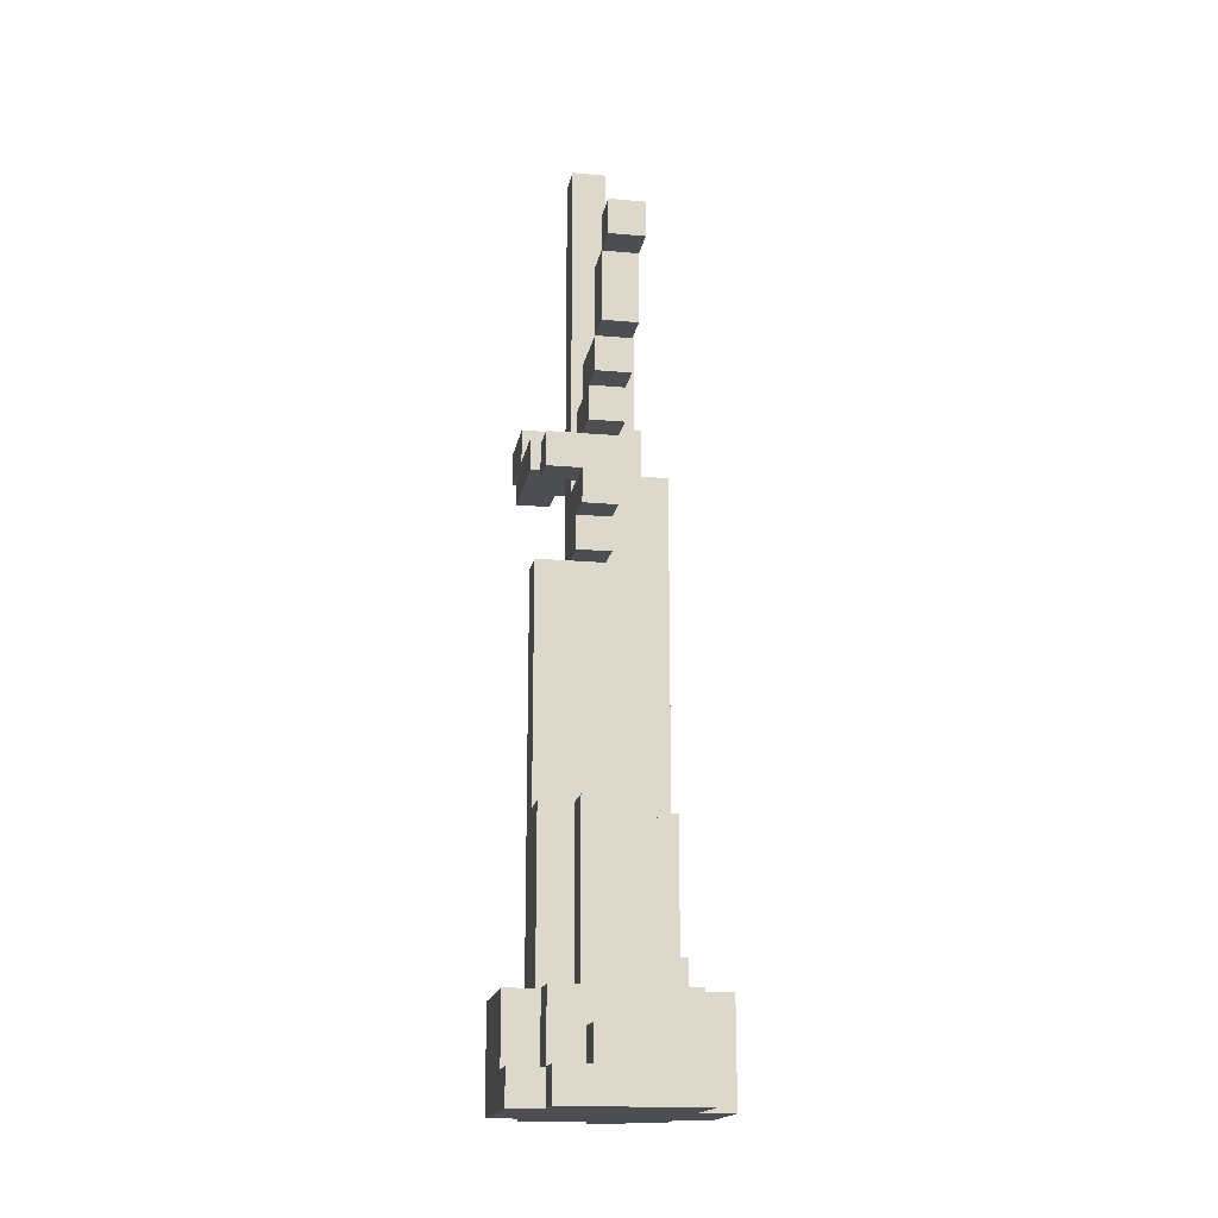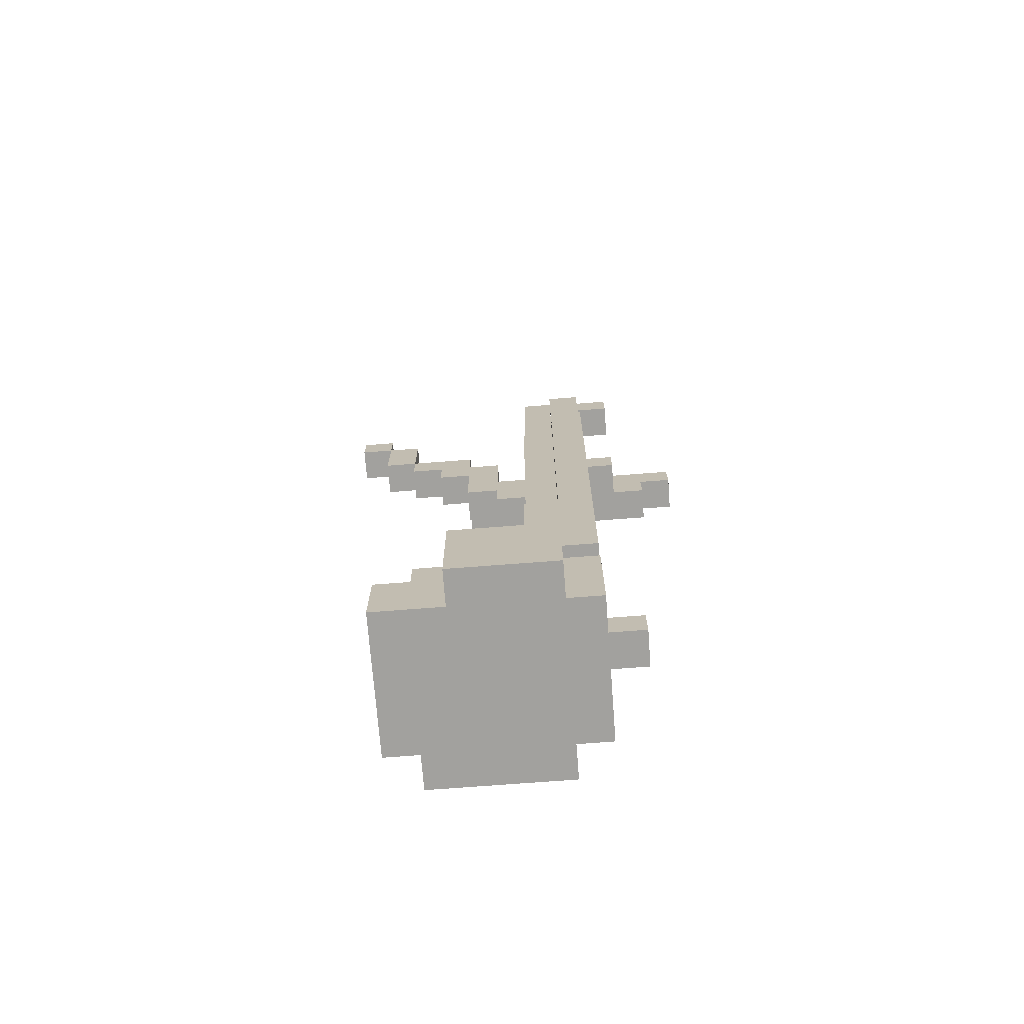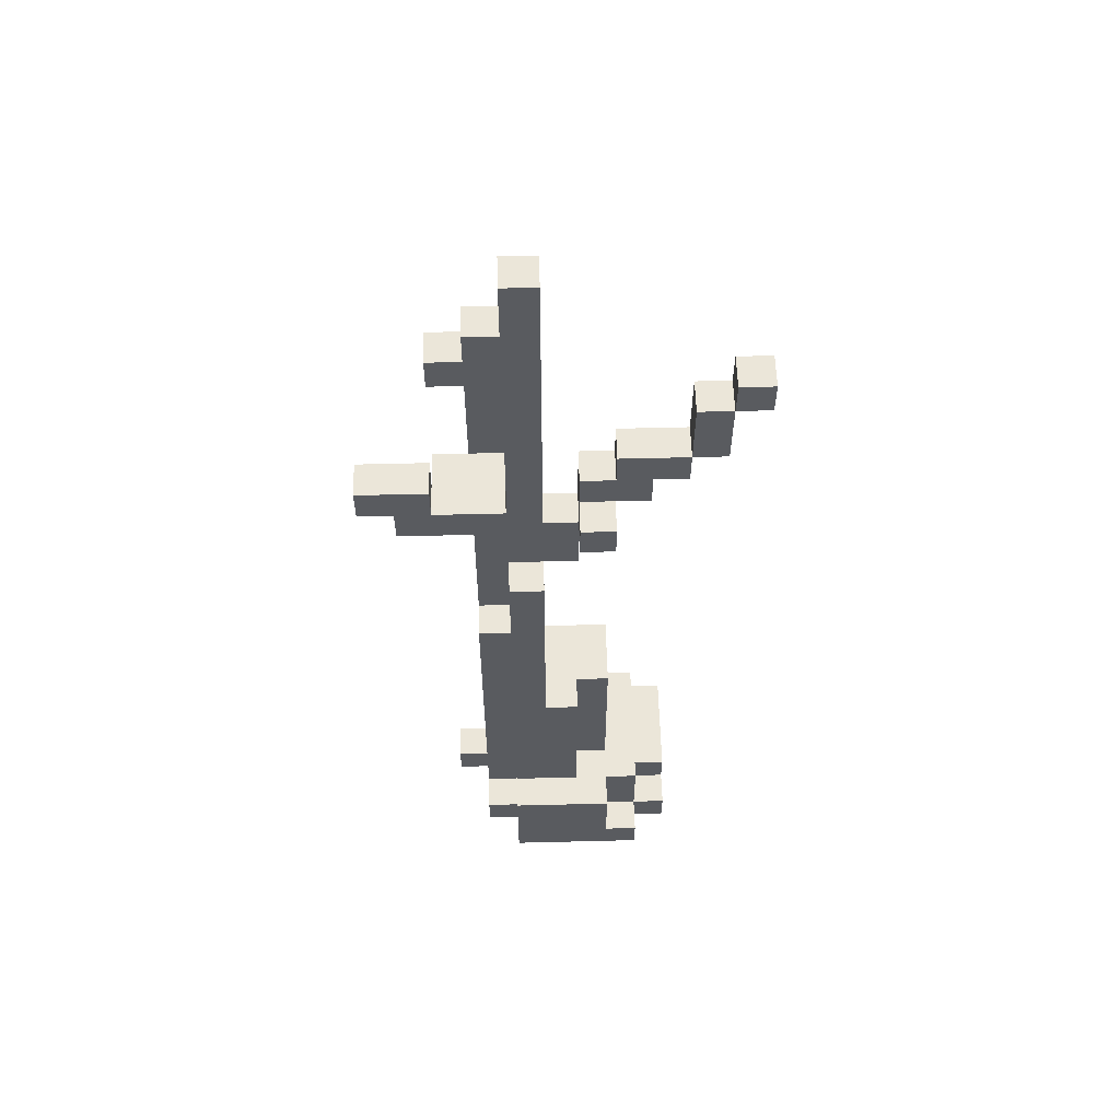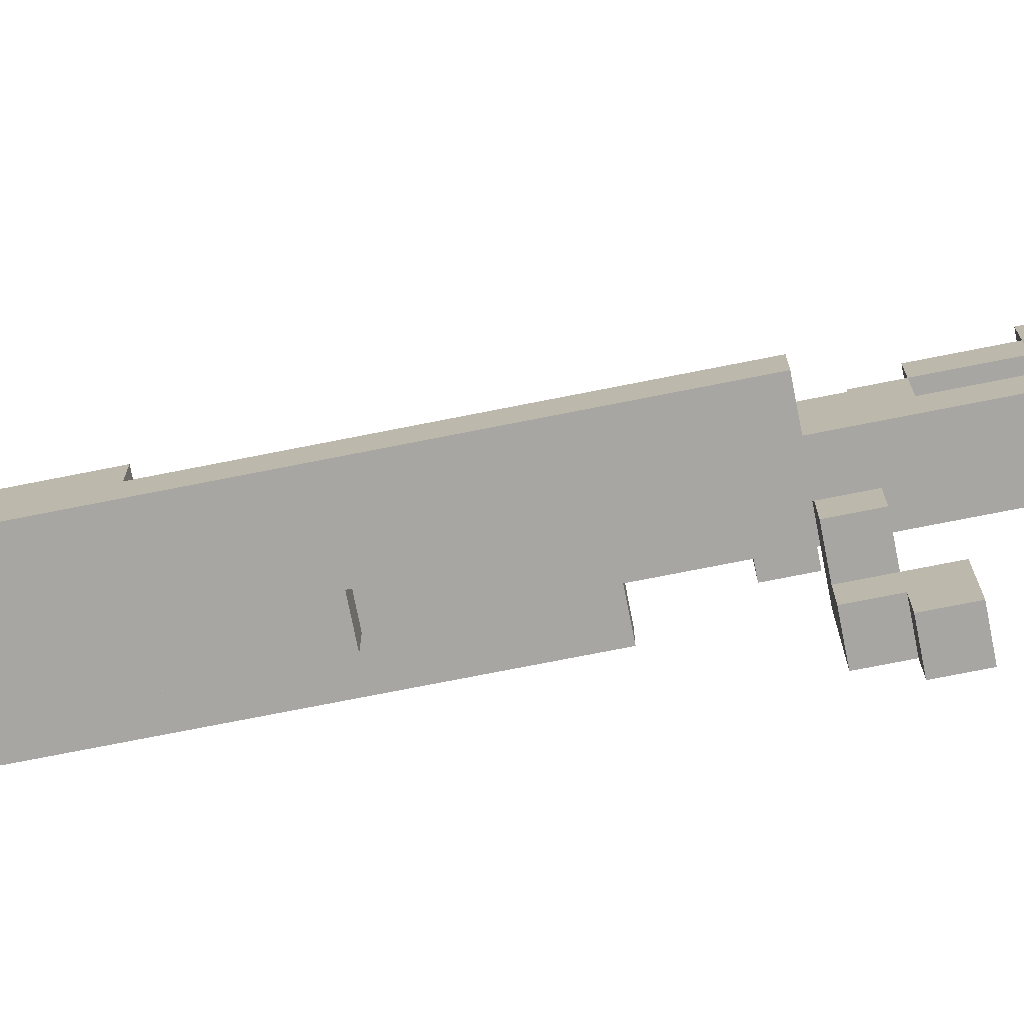
<metadata>
{"format":"obj","ext":"obj","renderer":"f3d","projection":"perspective","resolution":1024,"background":"white","views":[{"elev":-17.1,"azim":-10.1,"up":"+Y"},{"elev":-72.1,"azim":94.4,"up":"+Y"},{"elev":57.4,"azim":-91.5,"up":"+Y"},{"elev":-74.3,"azim":101.2,"up":"+Z"}]}
</metadata>
<code>
v -3 0 2.5
v -3 0 -1.5
v -3 1 2.5
v -3 1 1.5
v -3 3 1.5
v -3 3 -1.5
v -2 0 3.5
v -2 0 2.5
v -2 0 -1.5
v -2 0 -2.5
v -2 1 3.5
v -2 1 2.5
v -2 1 1.5
v -2 1 -1.5
v -2 1 -2.5
v -2 3 2.5
v -2 3 1.5
v -2 3 0.5
v -2 3 -1.5
v -2 8 0.5
v -2 8 -0.5
v -2 15 -0.5
v -2 15 -1.5
v -2 17 1.5
v -2 17 0.5
v -2 18 1.5
v -2 18 0.5
v -2 18 -1.5
v -2 18 -4.5
v -2 19 -1.5
v -2 19 -3.5
v -2 19 -4.5
v -2 19 -5.5
v -2 20 -3.5
v -2 20 -5.5
v -1 1 3.5
v -1 1 2.5
v -1 1 -1.5
v -1 1 -2.5
v -1 2 3.5
v -1 2 2.5
v -1 3 1.5
v -1 3 0.5
v -1 8 1.5
v -1 8 0.5
v -1 11 -1.5
v -1 11 -2.5
v -1 15 0.5
v -1 15 -0.5
v -1 15 -1.5
v -1 16 1.5
v -1 16 0.5
v -1 17 1.5
v -1 17 0.5
v -1 17 -0.5
v -1 18 2.5
v -1 18 1.5
v -1 18 0.5
v -1 18 -1.5
v -1 19 3.5
v -1 19 2.5
v -1 19 1.5
v -1 19 0.5
v -1 19 -1.5
v -1 20 4.5
v -1 20 3.5
v -1 20 1.5
v -1 22 5.5
v -1 22 4.5
v -1 22 3.5
v -1 23 5.5
v -1 23 4.5
v -1 27 -0.5
v -1 27 -1.5
v 0 0 -2.5
v 0 0 -3.5
v 0 1 -2.5
v 0 1 -3.5
v 0 11 -1.5
v 0 11 -2.5
v 0 18 -1.5
v 0 18 -2.5
v 0 19 -1.5
v 0 19 -2.5
v 0 22 -2.5
v 0 22 -3.5
v 0 23 -2.5
v 0 23 -3.5
v 0 24 -1.5
v 0 24 -2.5
v -1 18 -3.5
v -1 18 -4.5
v -1 19 -3.5
v -1 19 -4.5
v -1 19 -5.5
v -1 20 -3.5
v -1 20 -5.5
v 0 15 0.5
v 0 15 -0.5
v 0 16 1.5
v 0 16 0.5
v 0 17 0.5
v 0 17 -0.5
v 0 18 2.5
v 0 18 1.5
v 0 18 -2.5
v 0 18 -3.5
v 0 19 3.5
v 0 19 2.5
v 0 19 1.5
v 0 19 0.5
v 0 19 -0.5
v 0 19 -1.5
v 0 19 -2.5
v 0 19 -3.5
v 0 20 4.5
v 0 20 3.5
v 0 20 1.5
v 0 22 5.5
v 0 22 4.5
v 0 22 3.5
v 0 23 5.5
v 0 23 4.5
v 0 24 -1.5
v 0 27 -0.5
v 0 27 -1.5
v 1 0 -2.5
v 1 0 -3.5
v 1 1 -2.5
v 1 1 -3.5
v 1 3 1.5
v 1 3 0.5
v 1 3 -1.5
v 1 3 -2.5
v 1 4 0.5
v 1 4 -0.5
v 1 4 -1.5
v 1 4 -2.5
v 1 8 1.5
v 1 8 -0.5
v 1 8 -1.5
v 1 18 -1.5
v 1 18 -2.5
v 1 19 -0.5
v 1 19 -1.5
v 1 22 -2.5
v 1 22 -3.5
v 1 23 -2.5
v 1 23 -3.5
v 1 24 -1.5
v 1 24 -2.5
v 2 0 3.5
v 2 0 1.5
v 2 0 -1.5
v 2 0 -2.5
v 2 2 3.5
v 2 2 2.5
v 2 3 2.5
v 2 3 1.5
v 2 3 0.5
v 2 3 -1.5
v 2 3 -2.5
v 2 4 0.5
v 2 4 -0.5
v 2 4 -1.5
v 2 4 -2.5
v 2 8 -0.5
v 2 8 -1.5
v 2 18 -1.5
v 2 18 -2.5
v 3 0 1.5
v 3 0 -1.5
v 3 3 1.5
v 3 3 -1.5
v -1 22 5.5
v -1 23 5.5
v 0 22 5.5
v 0 23 5.5
v -1 20 4.5
v -1 22 4.5
v 0 20 4.5
v 0 22 4.5
v -2 0 3.5
v -2 1 3.5
v -1 1 3.5
v -1 2 3.5
v -1 19 3.5
v -1 20 3.5
v 0 19 3.5
v 0 20 3.5
v 2 0 3.5
v 2 2 3.5
v -3 0 2.5
v -3 1 2.5
v -2 0 2.5
v -2 1 2.5
v -2 3 2.5
v -1 1 2.5
v -1 2 2.5
v -1 18 2.5
v -1 19 2.5
v 0 18 2.5
v 0 19 2.5
v 2 2 2.5
v 2 3 2.5
v -3 1 1.5
v -3 3 1.5
v -2 1 1.5
v -2 3 1.5
v -2 17 1.5
v -2 18 1.5
v -1 3 1.5
v -1 8 1.5
v -1 16 1.5
v -1 17 1.5
v -1 18 1.5
v 0 16 1.5
v 0 18 1.5
v 1 3 1.5
v 1 8 1.5
v 2 0 1.5
v 2 3 1.5
v 3 0 1.5
v 3 3 1.5
v -2 3 0.5
v -2 8 0.5
v -1 3 0.5
v -1 8 0.5
v -1 15 0.5
v -1 16 0.5
v 0 15 0.5
v 0 16 0.5
v 1 3 0.5
v 1 4 0.5
v 2 3 0.5
v 2 4 0.5
v -2 8 -0.5
v -2 15 -0.5
v -1 15 -0.5
v -1 17 -0.5
v -1 27 -0.5
v 0 15 -0.5
v 0 17 -0.5
v 0 19 -0.5
v 0 27 -0.5
v 1 4 -0.5
v 1 8 -0.5
v 1 19 -0.5
v 2 4 -0.5
v 2 8 -0.5
v -2 18 -1.5
v -2 19 -1.5
v -1 18 -1.5
v -1 19 -1.5
v 0 19 -1.5
v 0 24 -1.5
v 1 8 -1.5
v 1 18 -1.5
v 1 19 -1.5
v 1 24 -1.5
v 2 8 -1.5
v 2 18 -1.5
v -2 19 -3.5
v -2 20 -3.5
v -1 19 -3.5
v -1 20 -3.5
v -1 22 4.5
v -1 23 4.5
v 0 22 4.5
v 0 23 4.5
v -1 20 3.5
v -1 22 3.5
v 0 20 3.5
v 0 22 3.5
v -1 19 1.5
v -1 20 1.5
v 0 19 1.5
v 0 20 1.5
v -2 17 0.5
v -2 18 0.5
v -1 17 0.5
v -1 18 0.5
v -1 19 0.5
v 0 17 0.5
v 0 19 0.5
v -3 0 -1.5
v -3 3 -1.5
v -2 0 -1.5
v -2 1 -1.5
v -2 3 -1.5
v -2 15 -1.5
v -1 1 -1.5
v -1 11 -1.5
v -1 15 -1.5
v -1 18 -1.5
v -1 19 -1.5
v -1 27 -1.5
v 0 11 -1.5
v 0 18 -1.5
v 0 19 -1.5
v 0 24 -1.5
v 0 27 -1.5
v 1 3 -1.5
v 1 4 -1.5
v 2 0 -1.5
v 2 3 -1.5
v 2 4 -1.5
v 3 0 -1.5
v 3 3 -1.5
v -2 0 -2.5
v -2 1 -2.5
v -1 1 -2.5
v -1 11 -2.5
v 0 0 -2.5
v 0 1 -2.5
v 0 11 -2.5
v 0 18 -2.5
v 0 19 -2.5
v 0 22 -2.5
v 0 23 -2.5
v 0 24 -2.5
v 1 0 -2.5
v 1 1 -2.5
v 1 3 -2.5
v 1 4 -2.5
v 1 18 -2.5
v 1 22 -2.5
v 1 23 -2.5
v 1 24 -2.5
v 2 0 -2.5
v 2 3 -2.5
v 2 4 -2.5
v 2 18 -2.5
v -1 18 -3.5
v -1 19 -3.5
v 0 0 -3.5
v 0 1 -3.5
v 0 18 -3.5
v 0 19 -3.5
v 0 22 -3.5
v 0 23 -3.5
v 1 0 -3.5
v 1 1 -3.5
v 1 22 -3.5
v 1 23 -3.5
v -2 18 -4.5
v -2 19 -4.5
v -1 18 -4.5
v -1 19 -4.5
v -2 19 -5.5
v -2 20 -5.5
v -1 19 -5.5
v -1 20 -5.5
v -2 0 3.5
v 2 0 3.5
v -3 0 2.5
v -2 0 2.5
v 2 0 1.5
v 3 0 1.5
v -3 0 -1.5
v -2 0 -1.5
v 2 0 -1.5
v 3 0 -1.5
v -2 0 -2.5
v 0 0 -2.5
v 1 0 -2.5
v 2 0 -2.5
v 0 0 -3.5
v 1 0 -3.5
v 1 4 -1.5
v 2 4 -1.5
v 1 4 -2.5
v 2 4 -2.5
v -1 15 0.5
v 0 15 0.5
v -1 15 -0.5
v 0 15 -0.5
v -1 16 1.5
v 0 16 1.5
v -1 16 0.5
v 0 16 0.5
v -2 17 1.5
v -1 17 1.5
v -2 17 0.5
v -1 17 0.5
v -1 18 2.5
v 0 18 2.5
v -1 18 1.5
v 0 18 1.5
v -2 18 -1.5
v -1 18 -1.5
v 0 18 -1.5
v 0 18 -2.5
v -1 18 -3.5
v 0 18 -3.5
v -2 18 -4.5
v -1 18 -4.5
v -1 19 3.5
v 0 19 3.5
v -1 19 2.5
v 0 19 2.5
v -2 19 -4.5
v -1 19 -4.5
v -2 19 -5.5
v -1 19 -5.5
v -1 20 4.5
v 0 20 4.5
v -1 20 3.5
v 0 20 3.5
v -1 22 5.5
v 0 22 5.5
v -1 22 4.5
v 0 22 4.5
v 0 22 -2.5
v 1 22 -2.5
v 0 22 -3.5
v 1 22 -3.5
v -2 1 3.5
v -1 1 3.5
v -3 1 2.5
v -2 1 2.5
v -1 1 2.5
v -3 1 1.5
v -2 1 1.5
v -2 1 -1.5
v -1 1 -1.5
v -2 1 -2.5
v -1 1 -2.5
v 0 1 -2.5
v 1 1 -2.5
v 0 1 -3.5
v 1 1 -3.5
v -1 2 3.5
v 2 2 3.5
v -1 2 2.5
v 2 2 2.5
v -2 3 2.5
v 2 3 2.5
v -3 3 1.5
v -2 3 1.5
v -1 3 1.5
v 1 3 1.5
v 2 3 1.5
v 3 3 1.5
v -2 3 0.5
v -1 3 0.5
v 1 3 0.5
v 2 3 0.5
v -3 3 -1.5
v -2 3 -1.5
v 1 3 -1.5
v 2 3 -1.5
v 3 3 -1.5
v 1 3 -2.5
v 2 3 -2.5
v 1 4 0.5
v 2 4 0.5
v 1 4 -0.5
v 2 4 -0.5
v -1 8 1.5
v 1 8 1.5
v -2 8 0.5
v -1 8 0.5
v -2 8 -0.5
v 1 8 -0.5
v 2 8 -0.5
v 1 8 -1.5
v 2 8 -1.5
v -1 11 -1.5
v 0 11 -1.5
v -1 11 -2.5
v 0 11 -2.5
v -2 15 -0.5
v -1 15 -0.5
v -2 15 -1.5
v -1 15 -1.5
v -1 17 0.5
v 0 17 0.5
v -1 17 -0.5
v 0 17 -0.5
v -2 18 1.5
v -1 18 1.5
v -2 18 0.5
v -1 18 0.5
v 1 18 -1.5
v 2 18 -1.5
v 1 18 -2.5
v 2 18 -2.5
v -1 19 1.5
v 0 19 1.5
v -1 19 0.5
v 0 19 0.5
v 0 19 -0.5
v 1 19 -0.5
v -2 19 -1.5
v -1 19 -1.5
v 0 19 -1.5
v 1 19 -1.5
v 0 19 -2.5
v -2 19 -3.5
v -1 19 -3.5
v 0 19 -3.5
v -1 20 3.5
v 0 20 3.5
v -1 20 1.5
v 0 20 1.5
v -2 20 -3.5
v -1 20 -3.5
v -2 20 -5.5
v -1 20 -5.5
v -1 22 4.5
v 0 22 4.5
v -1 22 3.5
v 0 22 3.5
v -1 23 5.5
v 0 23 5.5
v -1 23 4.5
v 0 23 4.5
v 0 23 -2.5
v 1 23 -2.5
v 0 23 -3.5
v 1 23 -3.5
v 0 24 -1.5
v 1 24 -1.5
v 0 24 -2.5
v 1 24 -2.5
v -1 27 -0.5
v 0 27 -0.5
v -1 27 -1.5
v 0 27 -1.5
f 3 2 1
f 4 2 3
f 5 2 4
f 6 2 5
f 11 8 7
f 12 8 11
f 14 10 9
f 15 10 14
f 16 13 12
f 17 13 16
f 20 19 18
f 21 19 20
f 22 19 21
f 23 19 22
f 26 25 24
f 27 25 26
f 30 29 28
f 31 29 30
f 32 29 31
f 34 33 32
f 34 32 31
f 35 33 34
f 40 37 36
f 41 37 40
f 44 43 42
f 45 43 44
f 46 39 38
f 47 39 46
f 52 49 48
f 52 50 49
f 53 52 51
f 54 50 52
f 54 52 53
f 55 50 54
f 59 50 55
f 61 58 57
f 61 57 56
f 62 58 61
f 63 58 62
f 64 59 55
f 66 61 60
f 66 62 61
f 67 62 66
f 69 66 65
f 70 66 69
f 71 69 68
f 72 69 71
f 73 64 55
f 74 64 73
f 77 76 75
f 78 76 77
f 81 80 79
f 82 80 81
f 85 84 83
f 87 85 83
f 87 86 85
f 88 86 87
f 89 87 83
f 90 87 89
f 91 92 93
f 93 92 94
f 93 94 96
f 94 95 96
f 96 95 97
f 98 99 101
f 101 99 102
f 100 101 102
f 102 99 103
f 100 102 105
f 104 105 109
f 105 102 110
f 109 105 110
f 110 102 111
f 106 107 114
f 114 107 115
f 108 109 117
f 109 110 117
f 117 110 118
f 116 117 120
f 120 117 121
f 119 120 122
f 122 120 123
f 112 113 124
f 112 124 125
f 125 124 126
f 127 128 129
f 129 128 130
f 131 132 135
f 133 134 137
f 137 134 138
f 135 136 139
f 131 135 139
f 139 136 140
f 140 141 142
f 140 142 144
f 142 143 144
f 144 143 145
f 145 143 146
f 145 146 148
f 146 147 148
f 148 147 149
f 145 148 150
f 150 148 151
f 152 153 156
f 156 153 157
f 157 153 158
f 158 153 159
f 154 155 161
f 161 155 162
f 160 161 163
f 163 161 164
f 164 161 165
f 165 166 167
f 164 165 167
f 167 166 168
f 168 166 169
f 169 166 170
f 171 172 173
f 173 172 174
f 177 176 175
f 178 176 177
f 181 180 179
f 182 180 181
f 185 184 183
f 189 188 187
f 190 188 189
f 191 185 183
f 191 186 185
f 192 186 191
f 195 194 193
f 196 194 195
f 198 197 196
f 199 197 198
f 202 201 200
f 203 201 202
f 204 197 199
f 205 197 204
f 208 207 206
f 209 207 208
f 215 211 210
f 216 211 215
f 217 215 214
f 217 216 215
f 218 216 217
f 219 213 212
f 220 213 219
f 223 222 221
f 224 222 223
f 227 226 225
f 228 226 227
f 231 230 229
f 232 230 231
f 235 234 233
f 236 234 235
f 239 238 237
f 242 239 237
f 243 241 240
f 244 241 243
f 245 241 244
f 247 242 237
f 247 243 242
f 247 244 243
f 248 244 247
f 249 247 246
f 250 247 249
f 253 252 251
f 254 252 253
f 259 256 255
f 260 256 259
f 261 258 257
f 262 258 261
f 265 264 263
f 266 264 265
f 267 268 269
f 269 268 270
f 271 272 273
f 273 272 274
f 275 276 277
f 277 276 278
f 279 280 281
f 281 280 282
f 281 282 284
f 282 283 284
f 284 283 285
f 286 287 288
f 288 287 289
f 289 287 290
f 290 291 292
f 289 290 292
f 292 291 293
f 293 291 294
f 293 294 298
f 294 295 298
f 298 295 299
f 296 297 300
f 300 297 301
f 301 297 302
f 303 304 306
f 306 304 307
f 305 306 308
f 308 306 309
f 310 311 312
f 310 312 314
f 312 313 314
f 314 313 315
f 315 313 316
f 315 316 323
f 318 319 323
f 317 318 323
f 316 317 323
f 323 319 324
f 324 319 325
f 325 319 326
f 326 319 327
f 320 321 328
f 328 321 329
f 322 323 330
f 323 324 330
f 330 324 331
f 325 326 332
f 332 326 333
f 334 335 338
f 338 335 339
f 336 337 342
f 342 337 343
f 340 341 344
f 344 341 345
f 346 347 348
f 348 347 349
f 350 351 352
f 352 351 353
f 357 355 354
f 358 355 357
f 358 357 356
f 360 358 356
f 360 359 358
f 361 359 360
f 362 359 361
f 363 359 362
f 364 362 361
f 365 362 364
f 366 362 365
f 367 362 366
f 368 366 365
f 369 366 368
f 372 371 370
f 373 371 372
f 376 375 374
f 377 375 376
f 380 379 378
f 381 379 380
f 384 383 382
f 385 383 384
f 388 387 386
f 389 387 388
f 393 391 390
f 393 392 391
f 394 393 390
f 395 393 394
f 396 394 390
f 397 394 396
f 400 399 398
f 401 399 400
f 404 403 402
f 405 403 404
f 408 407 406
f 409 407 408
f 412 411 410
f 413 411 412
f 416 415 414
f 417 415 416
f 418 419 421
f 421 419 422
f 420 421 423
f 423 421 424
f 425 426 427
f 427 426 428
f 429 430 431
f 431 430 432
f 433 434 435
f 435 434 436
f 437 438 440
f 440 438 441
f 441 438 442
f 442 438 443
f 439 440 445
f 440 441 445
f 445 441 446
f 443 444 447
f 442 443 447
f 447 444 448
f 439 445 449
f 449 445 450
f 448 444 452
f 452 444 453
f 451 452 454
f 454 452 455
f 456 457 458
f 458 457 459
f 460 461 463
f 462 463 464
f 463 461 465
f 464 463 465
f 465 466 467
f 467 466 468
f 469 470 471
f 471 470 472
f 473 474 475
f 475 474 476
f 477 478 479
f 479 478 480
f 481 482 483
f 483 482 484
f 485 486 487
f 487 486 488
f 489 490 491
f 491 490 492
f 493 494 497
f 497 494 498
f 495 496 499
f 496 497 499
f 495 499 500
f 500 499 501
f 501 499 502
f 503 504 505
f 505 504 506
f 507 508 509
f 509 508 510
f 511 512 513
f 513 512 514
f 515 516 517
f 517 516 518
f 519 520 521
f 521 520 522
f 523 524 525
f 525 524 526
f 527 528 529
f 529 528 530

</code>
